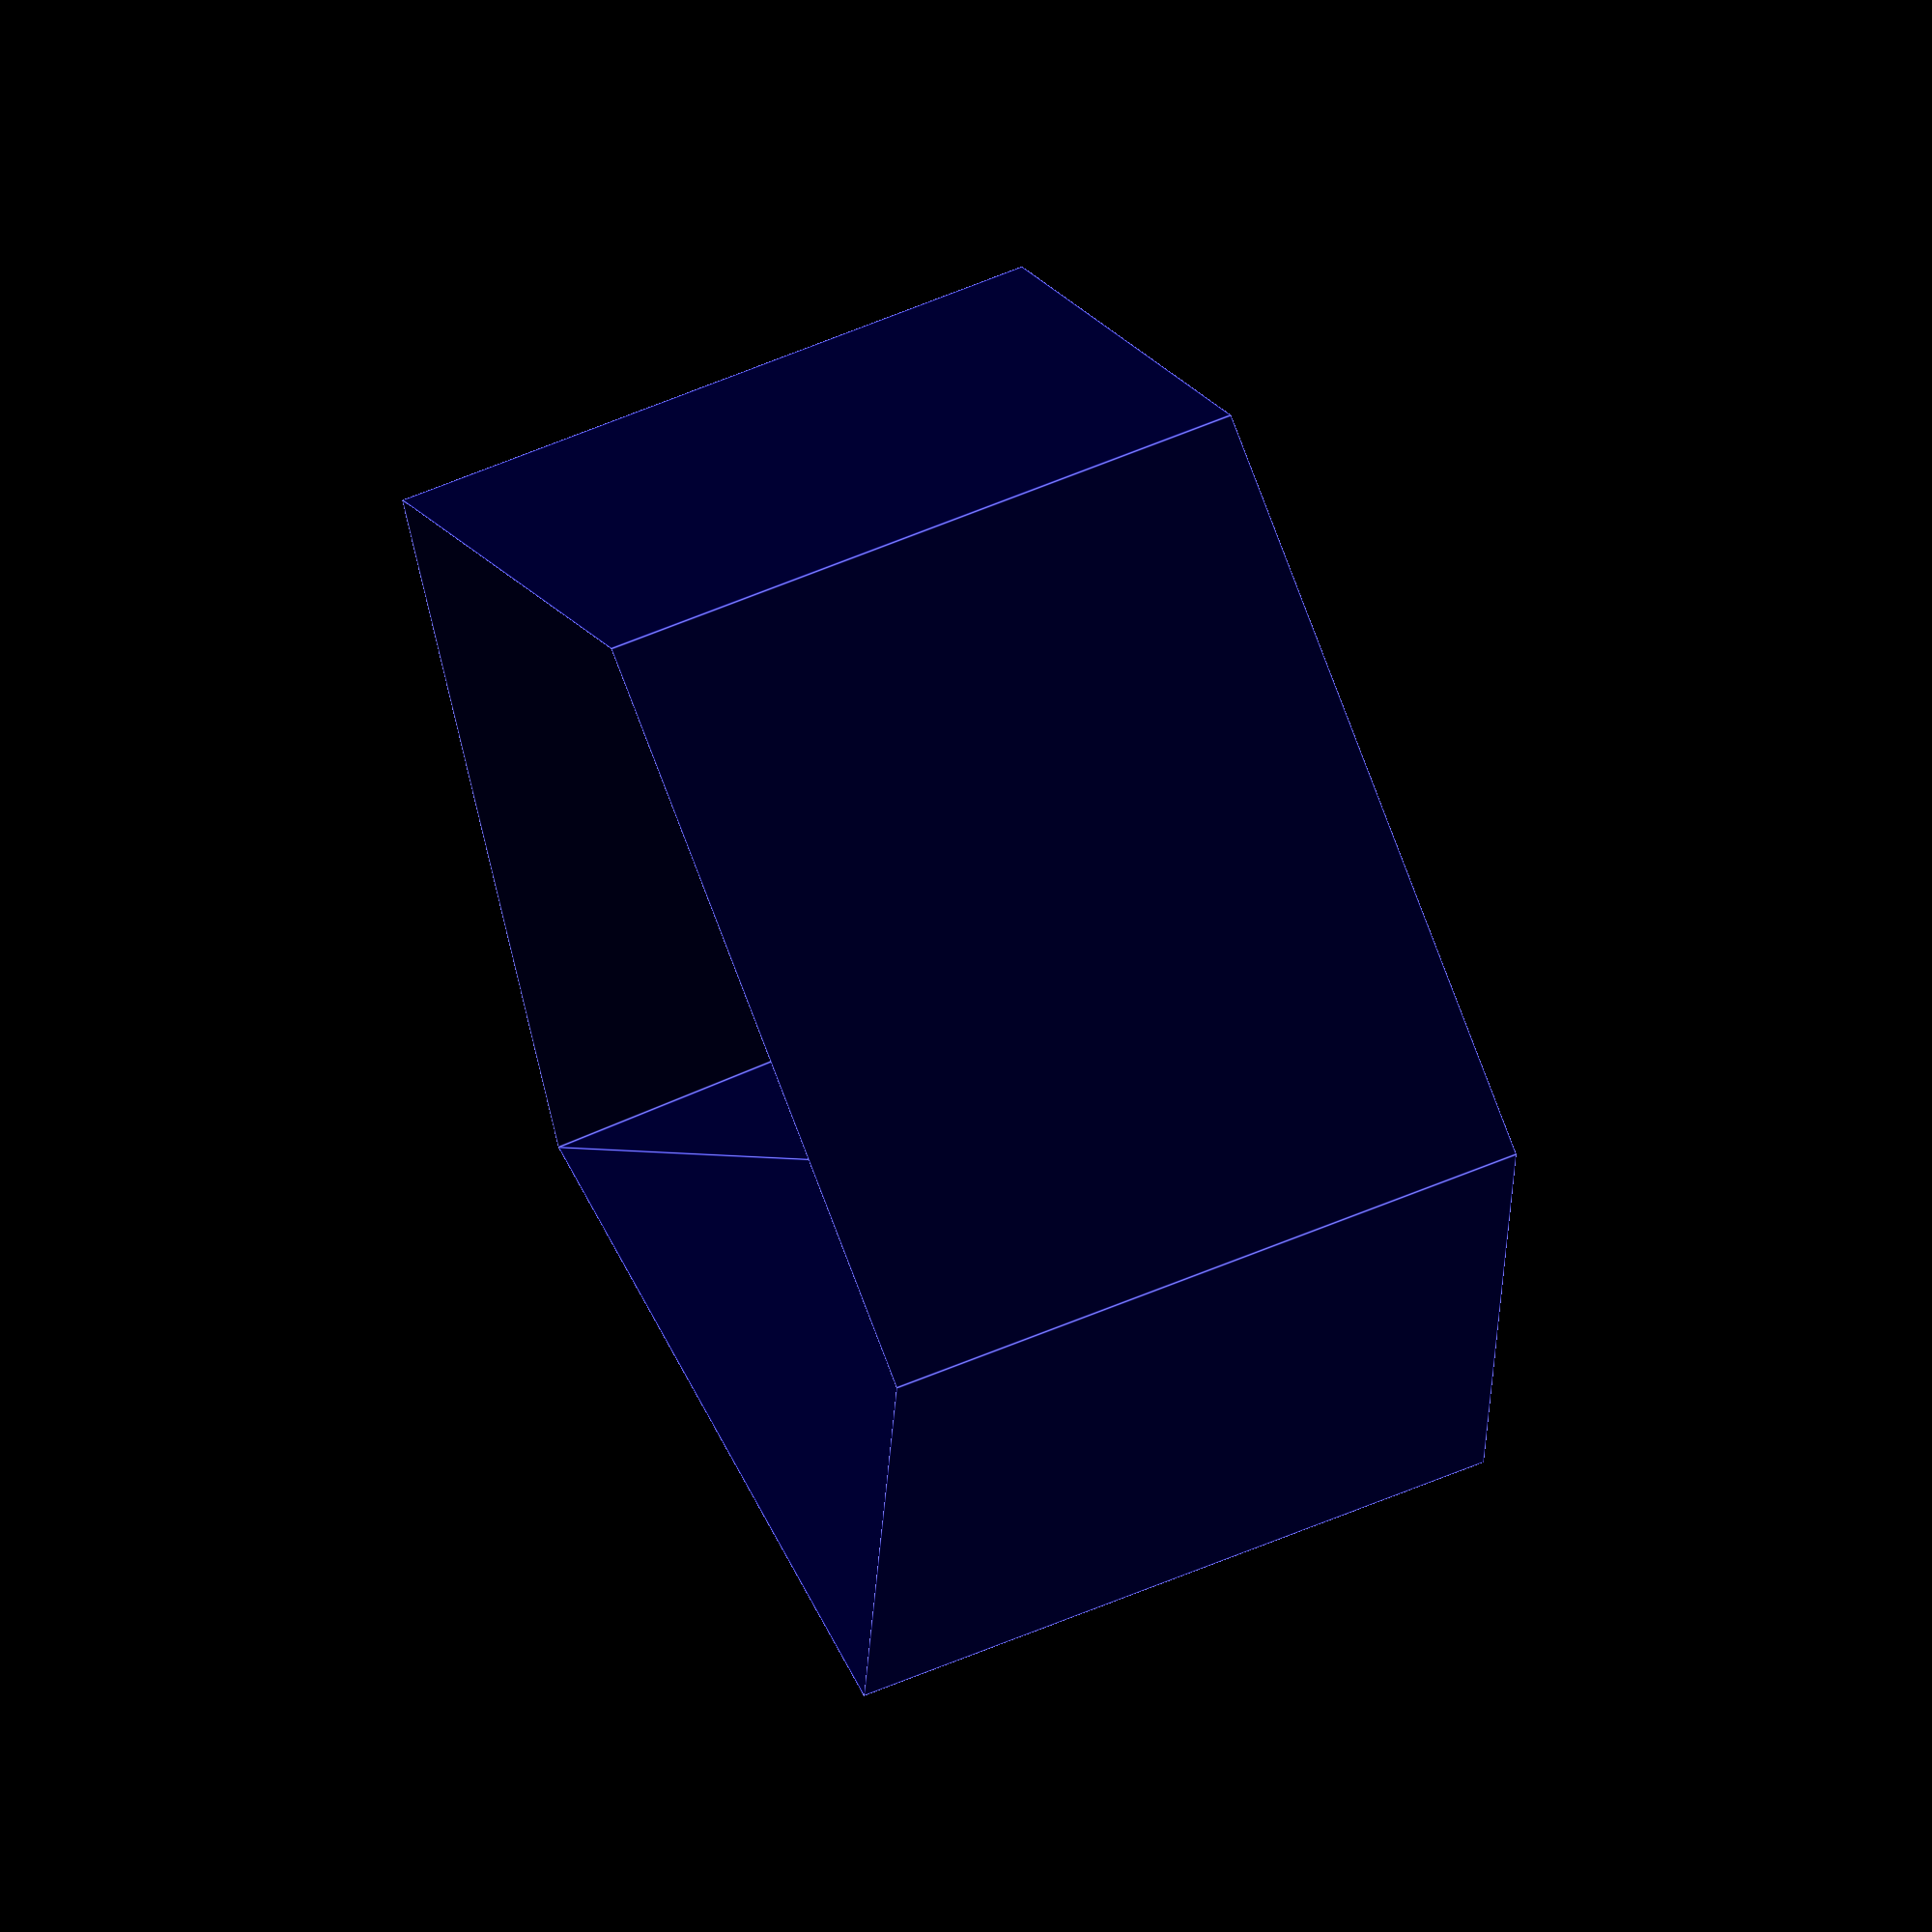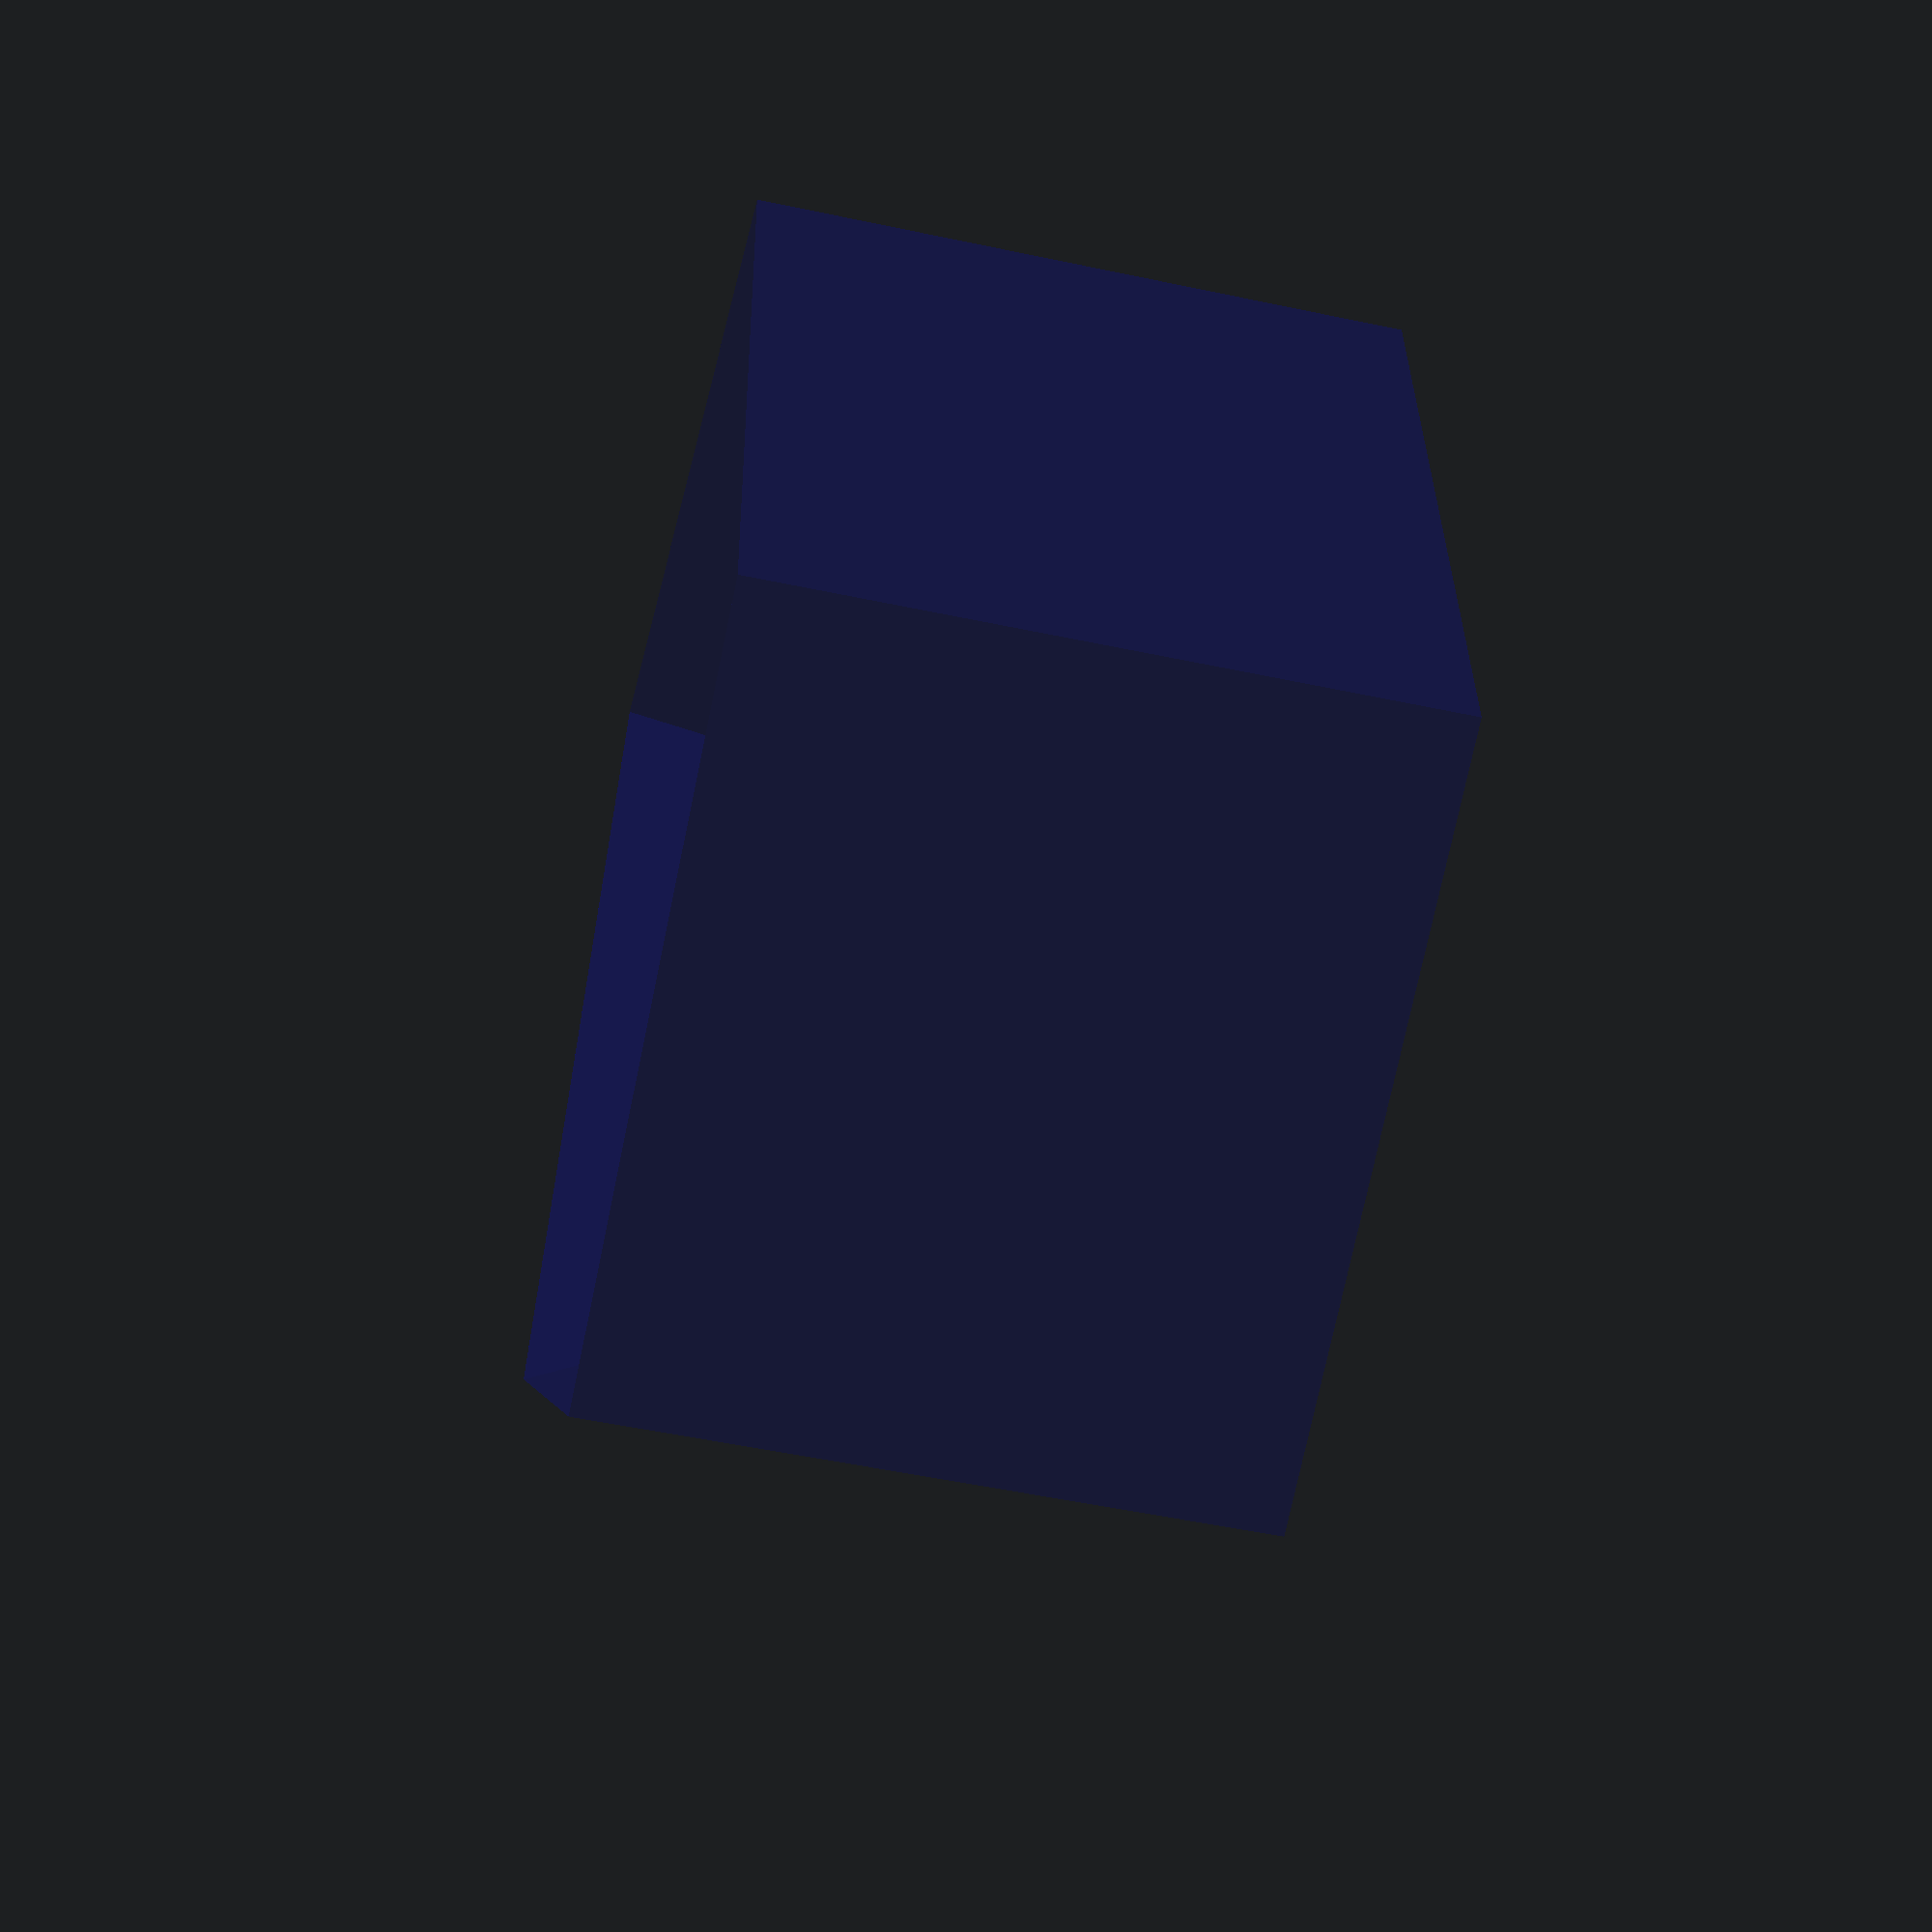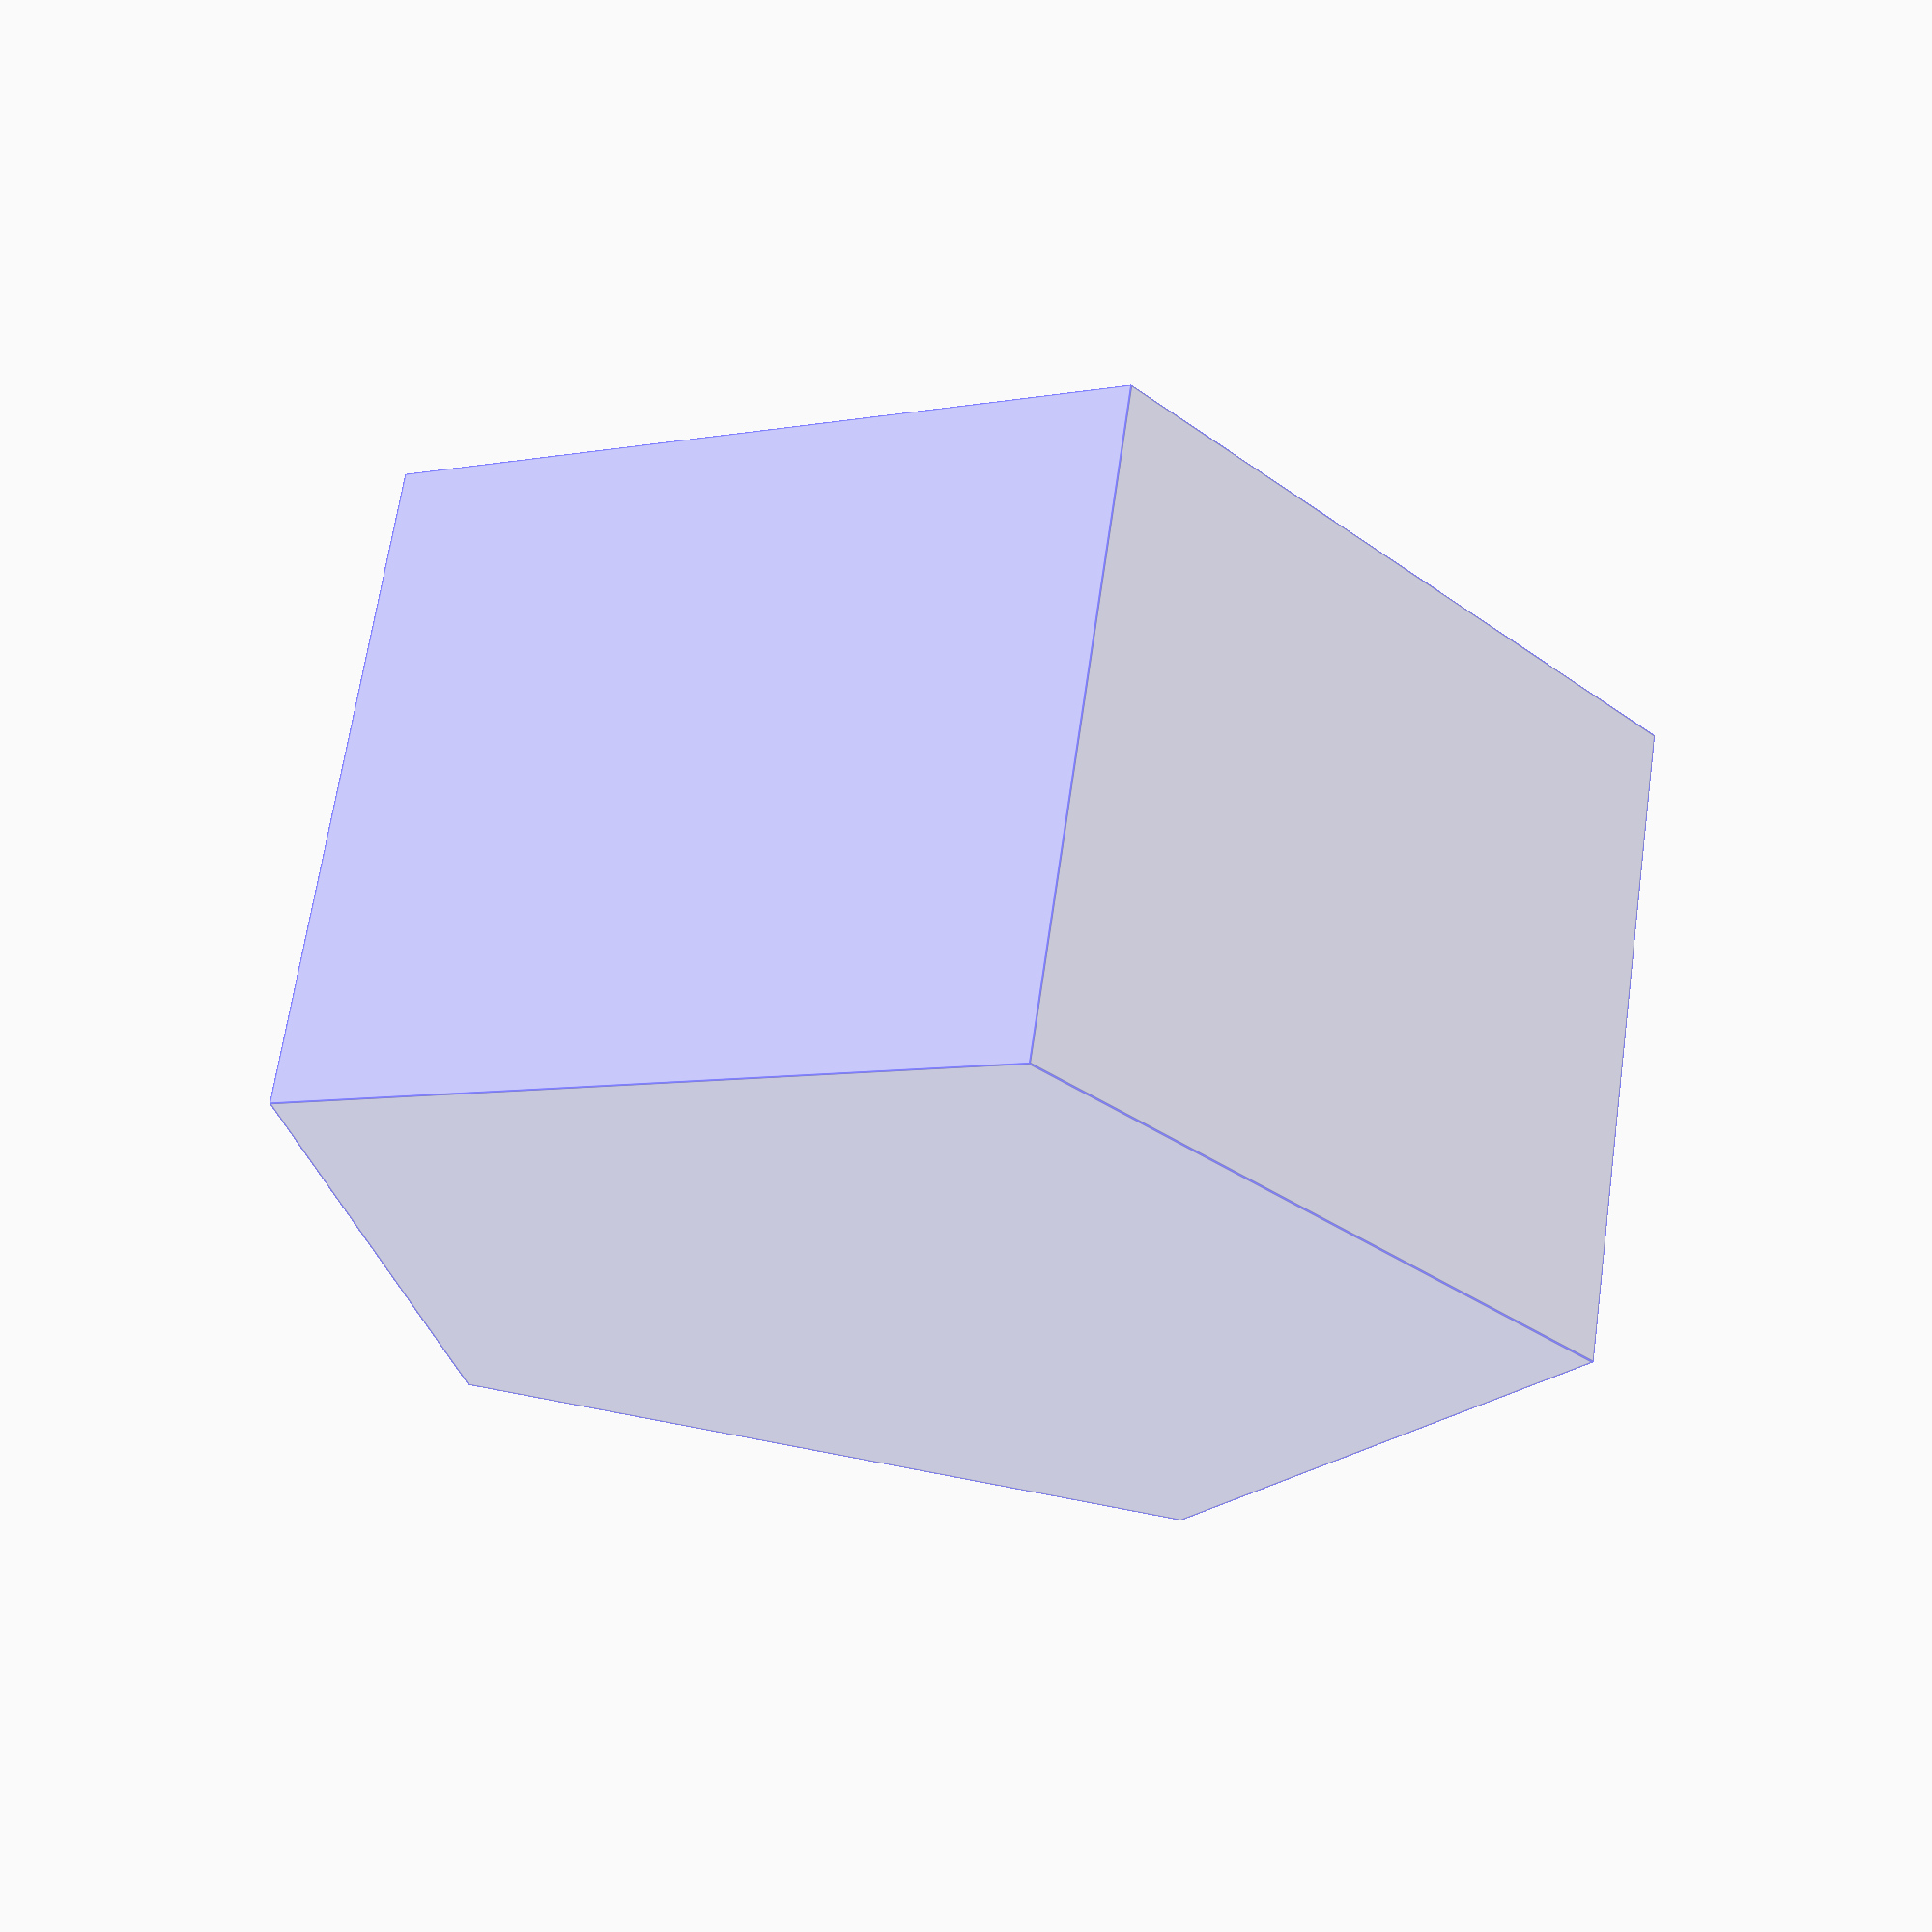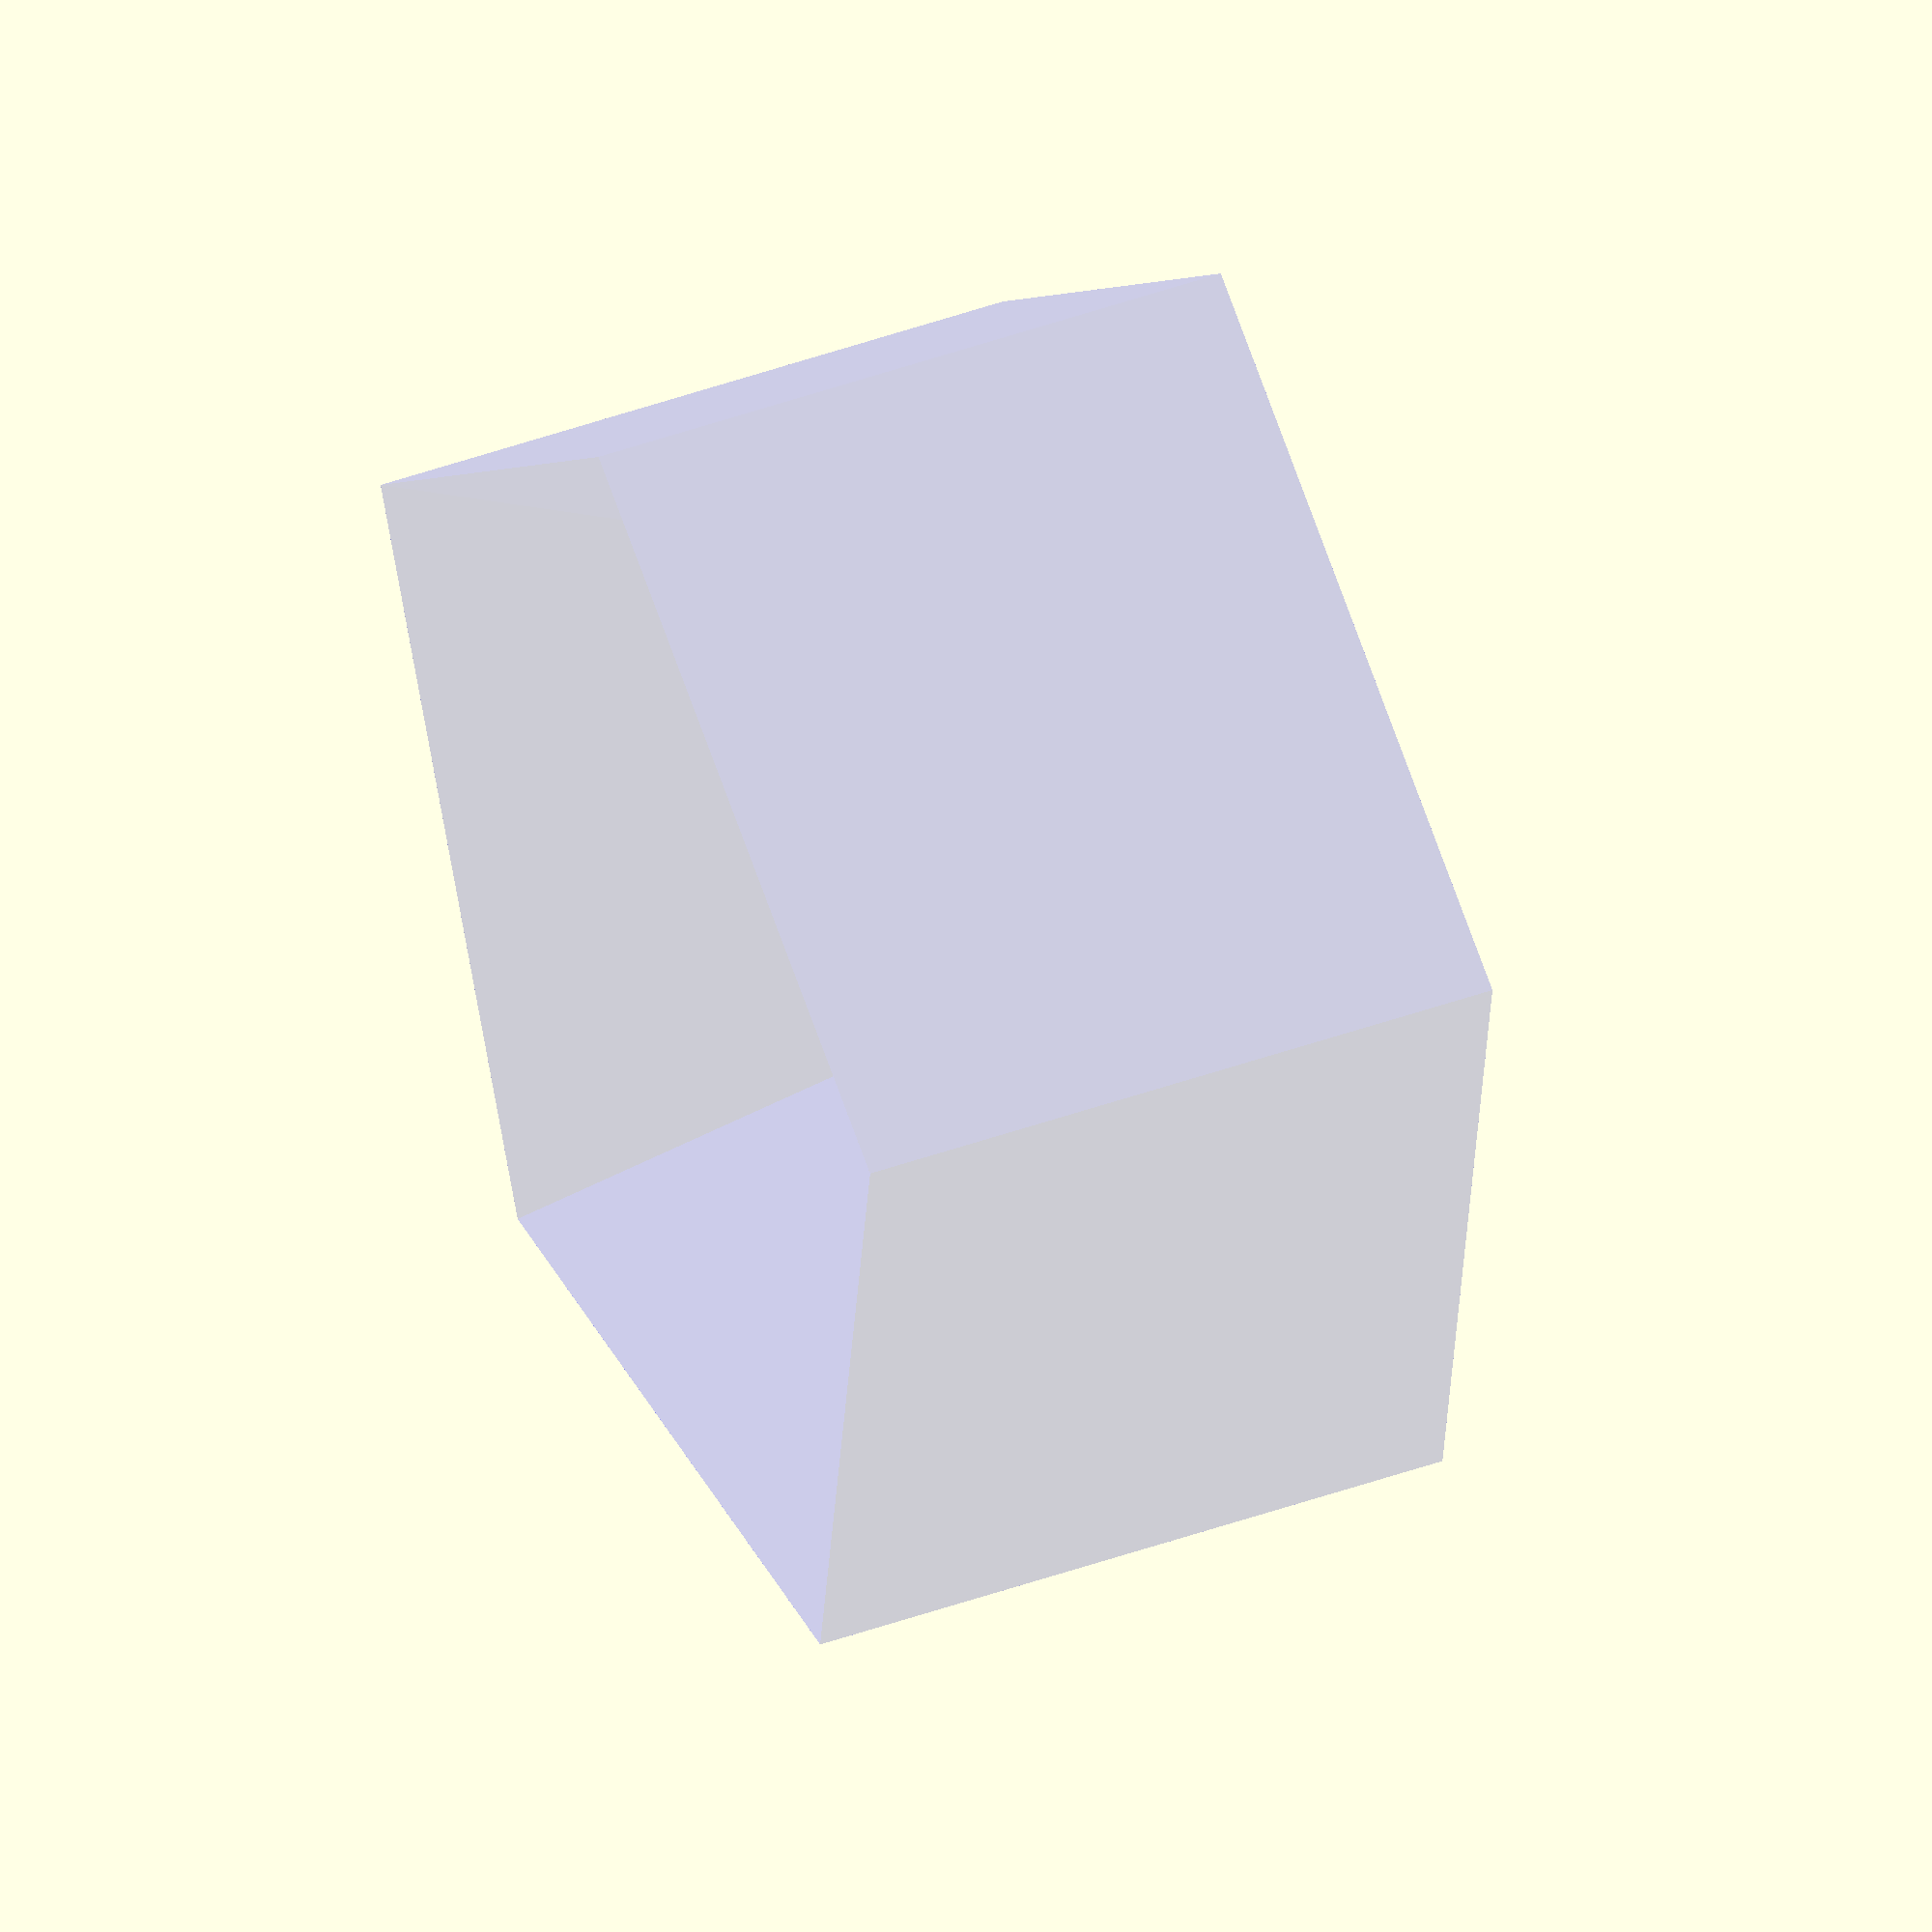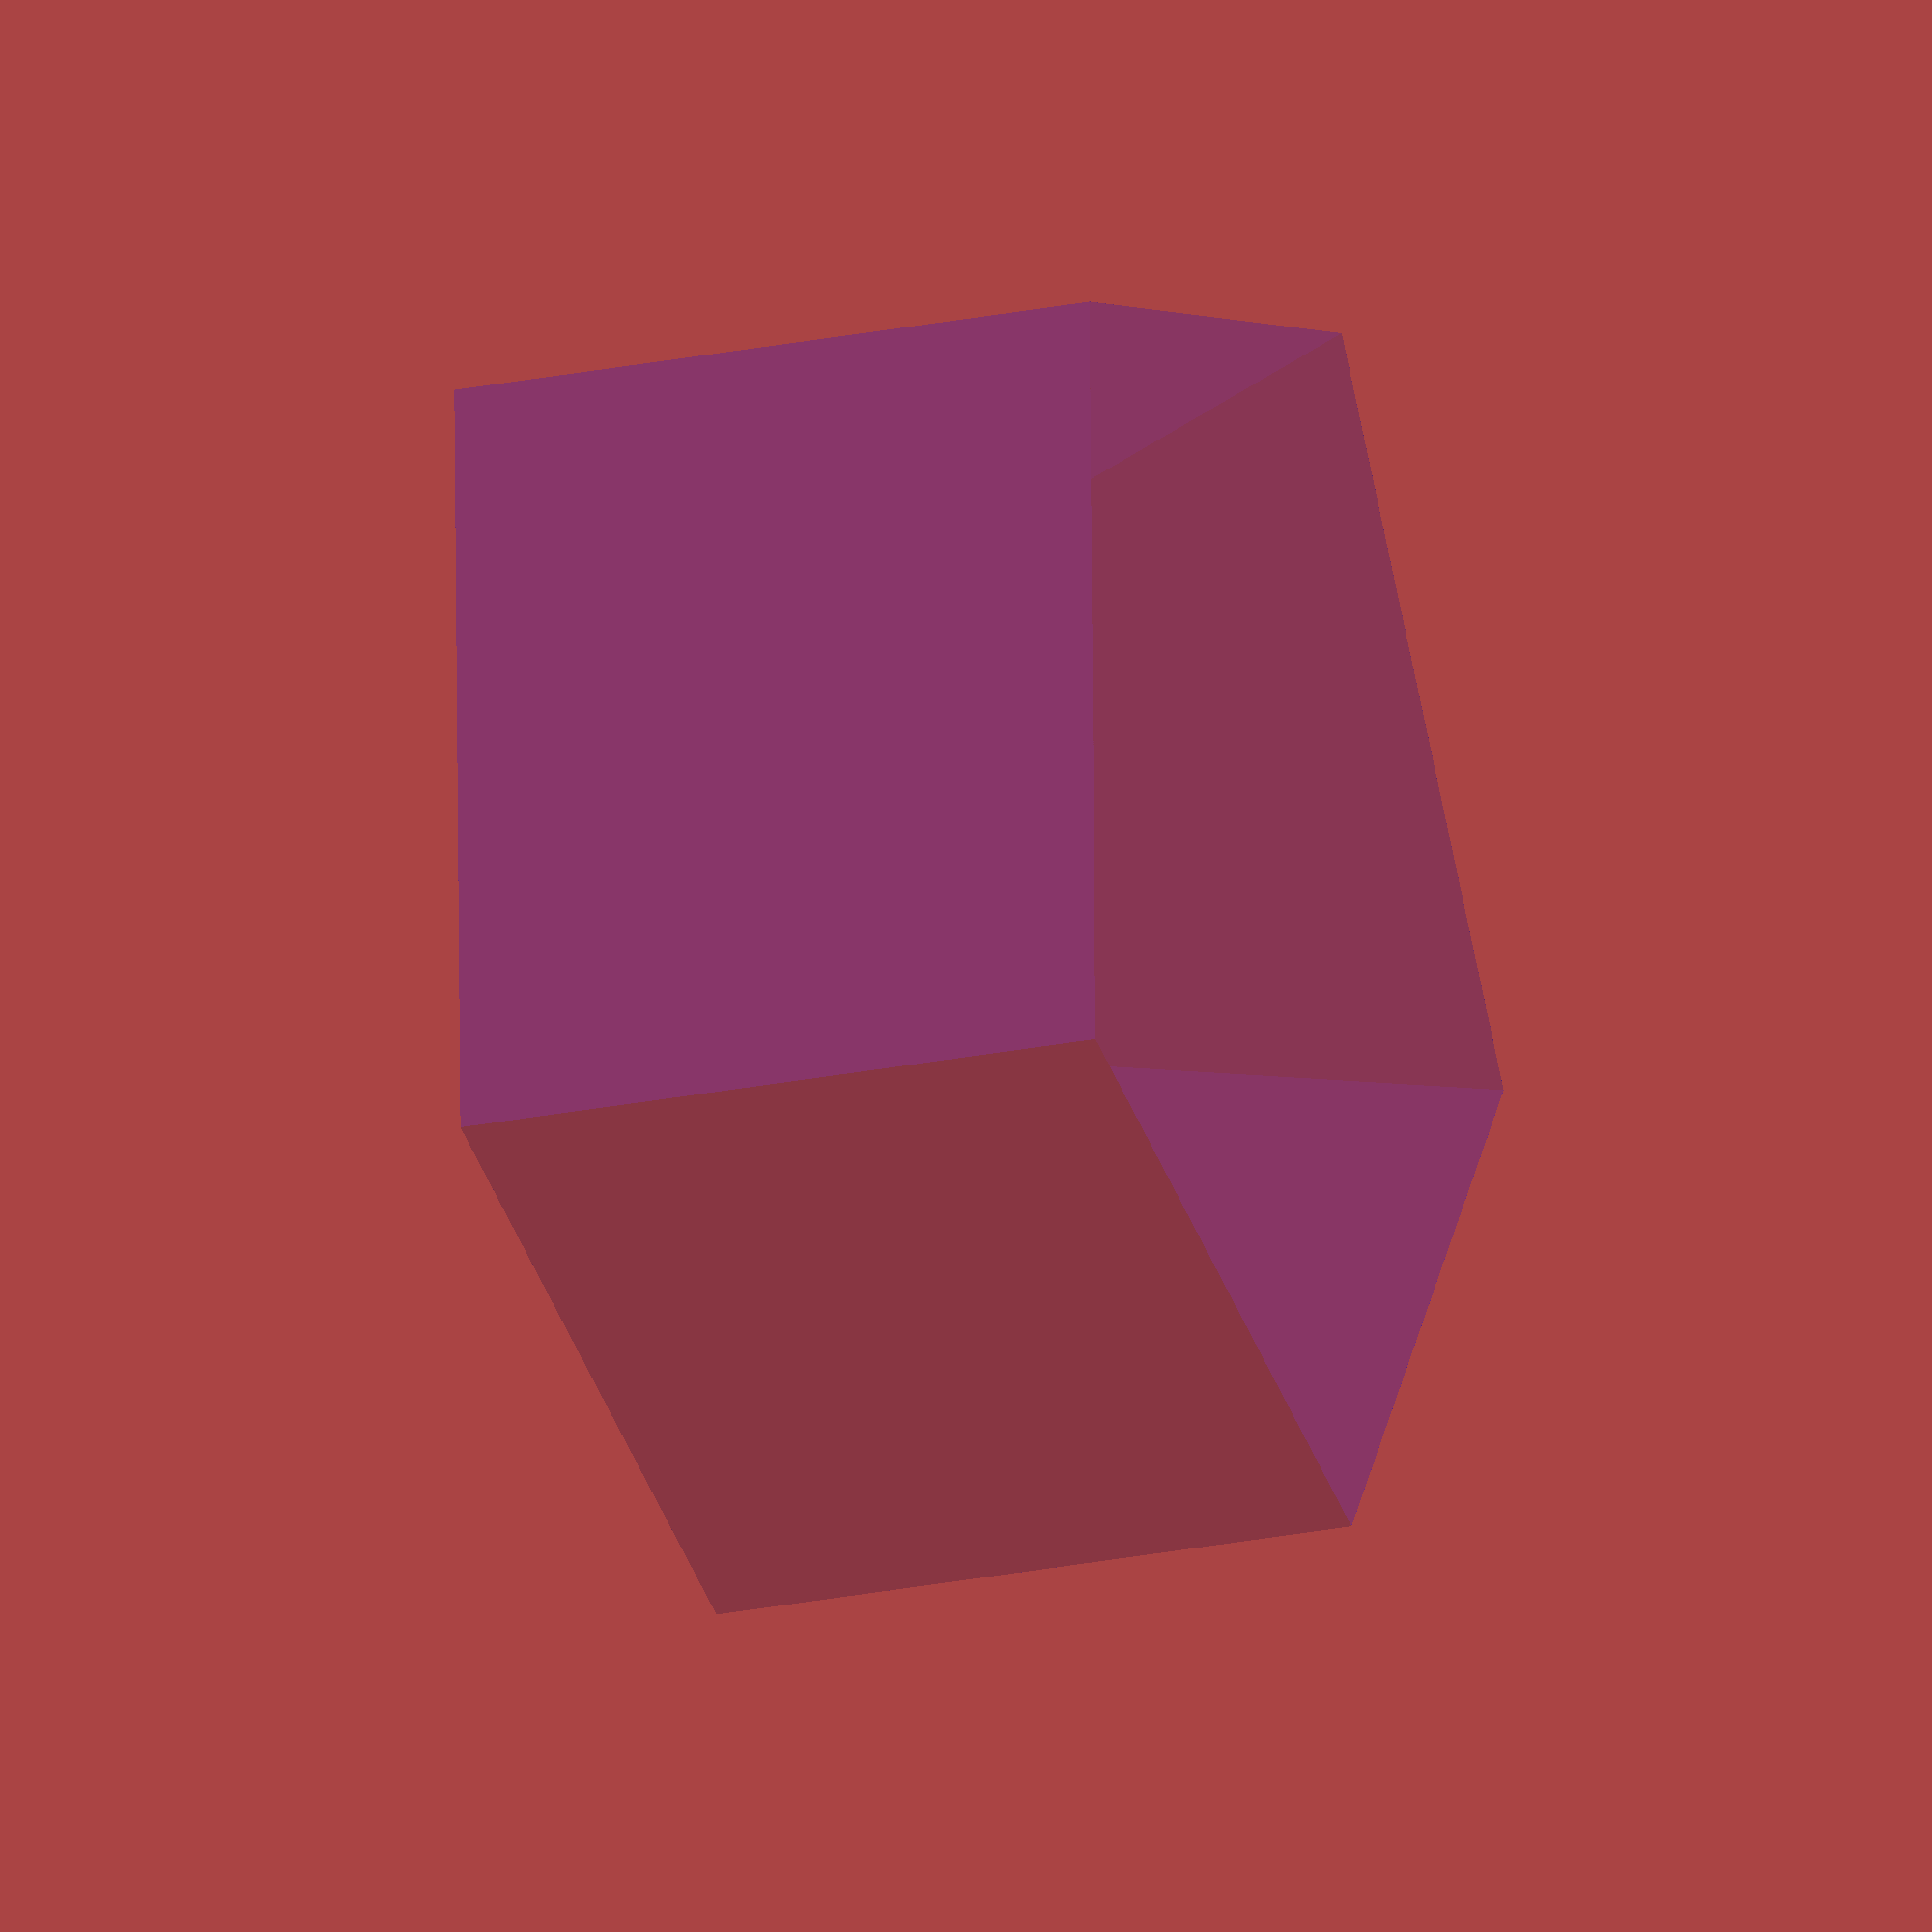
<openscad>
// elliptic labium cut 



// correction so it doesn't cut through pipe in undesired place
color("blue", alpha=0.2)
	translate([0, 0, outerDiameter/4 - outCut /2/ sqrt(2)])
		difference(){
			cylinder(h=outerDiameter, d=outerDiameter + 2* minWallThickness, center=false, $fn=(30+outerDiameter));
			sphere(d=outerDiameter, $fn=(30+outerDiameter));
		}


</openscad>
<views>
elev=298.4 azim=66.0 roll=246.8 proj=o view=edges
elev=233.3 azim=255.8 roll=282.8 proj=p view=wireframe
elev=293.2 azim=279.8 roll=8.2 proj=p view=edges
elev=315.2 azim=134.6 roll=247.3 proj=o view=wireframe
elev=202.8 azim=289.3 roll=70.3 proj=o view=wireframe
</views>
